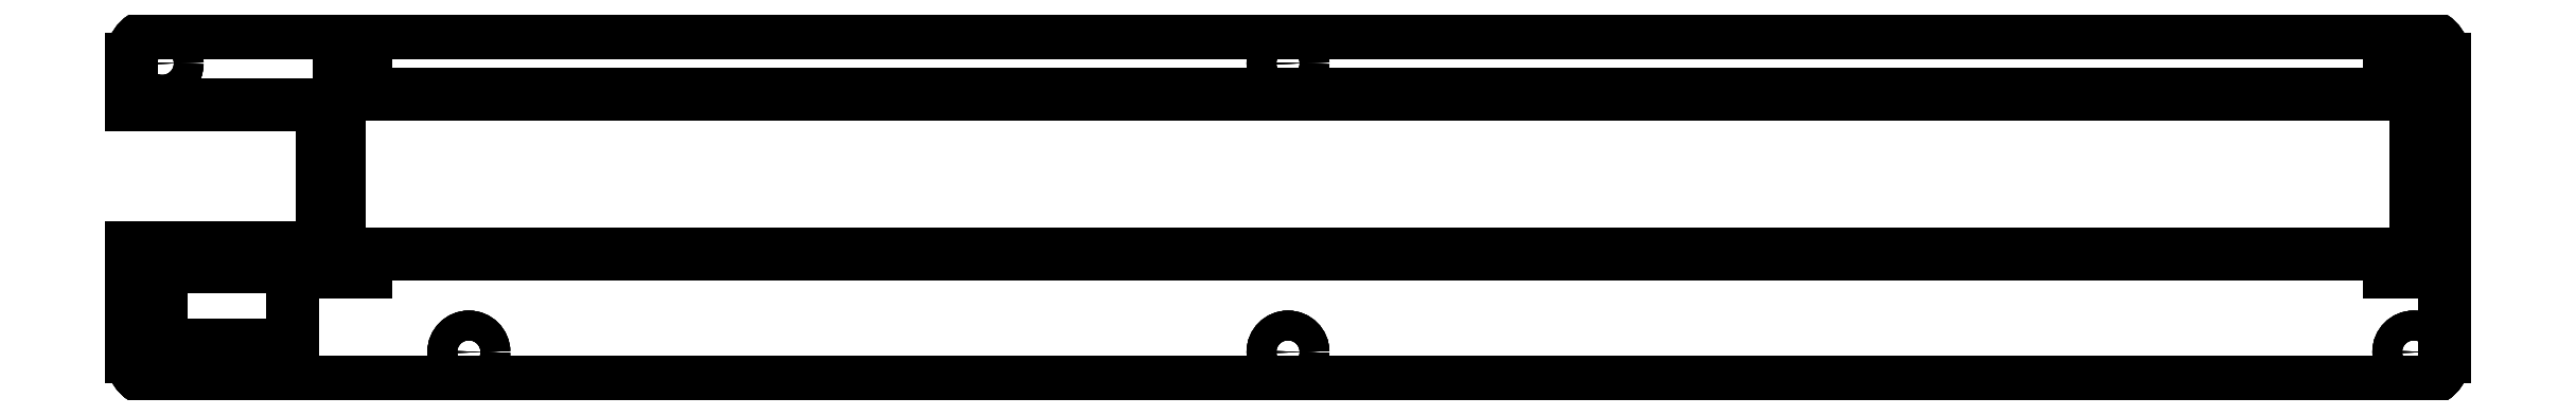
<metadata>
{"format":"dxf","ext":"dxf","renderer":"ezdxf+matplotlib","layout":"modelspace","background":"white","min_lineweight":24,"dpi":150}
</metadata>
<code>
0
SECTION
2
ENTITIES
0
LINE
8
Body004
10
234.3
20
25.3
30
-4
11
234.3
21
25.3
31
2.22e-15
0
LINE
8
Body004
10
-23.7
20
25.3
30
-4
11
-23.7
21
25.3
31
2.22e-15
0
LINE
8
Body004
10
234.3
20
25.3
30
-4
11
-23.7
21
25.3
31
-4
0
LINE
8
Body004
10
234.3
20
25.3
30
2.22e-15
11
-23.7
21
25.3
31
2.22e-15
0
LINE
8
Body004
10
237.3
20
22.3
30
-4
11
237.3
21
22.3
31
2.22e-15
0
LINE
8
Body004
10
234.3
20
25.3
30
-4
11
234.3
21
25.3
31
2.22e-15
0
ARC
8
Body004
10
234.3
20
22.3
30
-4
40
3
50
0
51
90
0
ARC
8
Body004
10
234.3
20
22.3
30
2.22e-15
40
3
50
0
51
90
0
LINE
8
Body004
10
-23.7
20
25.3
30
-4
11
-23.7
21
25.3
31
2.22e-15
0
LINE
8
Body004
10
-26.7
20
22.3
30
-4
11
-26.7
21
22.3
31
2.22e-15
0
ARC
8
Body004
10
-23.7
20
22.3
30
-4
40
3
50
90
51
180
0
ARC
8
Body004
10
-23.7
20
22.3
30
2.22e-15
40
3
50
90
51
180
0
ARC
8
Body004
10
234.3
20
22.3
30
-4
40
3
50
0
51
90
0
LINE
8
Body004
10
237.3
20
-11.7
30
-4
11
237.3
21
22.3
31
-4
0
LINE
8
Body004
10
234.3
20
25.3
30
-4
11
-23.7
21
25.3
31
-4
0
ARC
8
Body004
10
234.3
20
-11.7
30
-4
40
3
50
-90
51
0
0
ARC
8
Body004
10
-23.7
20
22.3
30
-4
40
3
50
90
51
180
0
LINE
8
Body004
10
-23.7
20
-14.7
30
-4
11
234.3
21
-14.7
31
-4
0
LINE
8
Body004
10
-26.7
20
22.3
30
-4
11
-26.7
21
17.05
31
-4
0
ARC
8
Body004
10
-23.7
20
-11.7
30
-4
40
3
50
-180
51
-90
0
LINE
8
Body004
10
-26.7
20
17.05
30
-4
11
-4.9
21
17.05
31
-4
0
LINE
8
Body004
10
-26.7
20
0.75
30
-4
11
-26.7
21
-11.7
31
-4
0
LINE
8
Body004
10
-4.9
20
17.05
30
-4
11
-4.9
21
0.75
31
-4
0
LINE
8
Body004
10
-4.9
20
0.75
30
-4
11
-26.7
21
0.75
31
-4
0
CIRCLE
8
Body004
10
11.8
20
-11.2
40
1.7
0
LINE
8
Body004
10
-3
20
20
30
-4
11
0
21
20
31
-4
0
LINE
8
Body004
10
-3
20
-2
30
-4
11
-3
21
20
31
-4
0
LINE
8
Body004
10
0
20
20
30
-4
11
0
21
18.3
31
-4
0
LINE
8
Body004
10
0
20
-2
30
-4
11
-3
21
-2
31
-4
0
LINE
8
Body004
10
231
20
18.3
30
-4
11
0
21
18.3
31
-4
0
LINE
8
Body004
10
0
20
-2.339e-11
30
-4
11
0
21
-2
31
-4
0
LINE
8
Body004
10
231
20
18.3
30
-4
11
231
21
20
31
-4
0
LINE
8
Body004
10
0
20
0
30
-4
11
231
21
0
31
-4
0
LINE
8
Body004
10
231
20
20
30
-4
11
232
21
20
31
-4
0
LINE
8
Body004
10
231
20
-2
30
-4
11
231
21
0
31
-4
0
ARC
8
Body004
10
232
20
18
30
-4
40
2
50
0
51
90
0
LINE
8
Body004
10
234
20
-2
30
-4
11
231
21
-2
31
-4
0
LINE
8
Body004
10
234
20
18
30
-4
11
234
21
-2
31
-4
0
LINE
8
Body004
10
-23.3
20
-10.4
30
-4
11
-23.3
21
-1.4
31
-4
0
LINE
8
Body004
10
-8.3
20
-10.4
30
-4
11
-23.3
21
-10.4
31
-4
0
LINE
8
Body004
10
-23.3
20
-1.4
30
-4
11
-8.3
21
-1.4
31
-4
0
LINE
8
Body004
10
-8.3
20
-1.4
30
-4
11
-8.3
21
-10.4
31
-4
0
CIRCLE
8
Body004
10
105.3
20
-11.2
40
1.7
0
CIRCLE
8
Body004
10
233.8
20
-11.2
40
1.7
0
CIRCLE
8
Body004
10
233.8
20
21.8
40
1.7
0
CIRCLE
8
Body004
10
-23.2
20
21.8
40
1.7
0
CIRCLE
8
Body004
10
105.3
20
21.8
40
1.7
0
ARC
8
Body004
10
234.3
20
22.3
30
2.22e-15
40
3
50
0
51
90
0
LINE
8
Body004
10
237.3
20
-11.7
30
2.22e-15
11
237.3
21
22.3
31
2.22e-15
0
LINE
8
Body004
10
234.3
20
25.3
30
2.22e-15
11
-23.7
21
25.3
31
2.22e-15
0
ARC
8
Body004
10
234.3
20
-11.7
30
2.22e-15
40
3
50
-90
51
0
0
ARC
8
Body004
10
-23.7
20
22.3
30
2.22e-15
40
3
50
90
51
180
0
LINE
8
Body004
10
-23.7
20
-14.7
30
2.22e-15
11
234.3
21
-14.7
31
2.22e-15
0
LINE
8
Body004
10
-26.7
20
22.3
30
2.22e-15
11
-26.7
21
17.05
31
2.22e-15
0
ARC
8
Body004
10
-23.7
20
-11.7
30
2.22e-15
40
3
50
-180
51
-90
0
LINE
8
Body004
10
-4.9
20
17.05
30
2.22e-15
11
-26.7
21
17.05
31
2.22e-15
0
LINE
8
Body004
10
-26.7
20
0.75
30
2.22e-15
11
-26.7
21
-11.7
31
2.22e-15
0
LINE
8
Body004
10
-4.9
20
0.75
30
2.22e-15
11
-4.9
21
17.05
31
2.22e-15
0
LINE
8
Body004
10
-26.7
20
0.75
30
2.22e-15
11
-4.9
21
0.75
31
2.22e-15
0
CIRCLE
8
Body004
10
11.8
20
-11.2
40
1.7
0
LINE
8
Body004
10
0
20
18.3
30
2.22e-15
11
0
21
20
31
2.22e-15
0
LINE
8
Body004
10
231
20
18.3
30
2.22e-15
11
0
21
18.3
31
2.22e-15
0
LINE
8
Body004
10
0
20
20
30
2.22e-15
11
-3
21
20
31
2.22e-15
0
LINE
8
Body004
10
231
20
20
30
2.22e-15
11
231
21
18.3
31
2.22e-15
0
LINE
8
Body004
10
-3
20
20
30
2.22e-15
11
-3
21
-2
31
2.22e-15
0
LINE
8
Body004
10
232
20
20
30
2.22e-15
11
231
21
20
31
2.22e-15
0
LINE
8
Body004
10
-3
20
-2
30
2.22e-15
11
0
21
-2
31
2.22e-15
0
ARC
8
Body004
10
232
20
18
30
2.22e-15
40
2
50
0
51
90
0
LINE
8
Body004
10
0
20
-2
30
2.22e-15
11
0
21
-2.339e-11
31
2.22e-15
0
LINE
8
Body004
10
234
20
-2
30
2.22e-15
11
234
21
18
31
2.22e-15
0
LINE
8
Body004
10
0
20
0
30
2.22e-15
11
231
21
0
31
2.22e-15
0
LINE
8
Body004
10
231
20
-2
30
2.22e-15
11
234
21
-2
31
2.22e-15
0
LINE
8
Body004
10
231
20
4.441e-16
30
2.22e-15
11
231
21
-2
31
2.22e-15
0
LINE
8
Body004
10
-8.3
20
-1.4
30
2.22e-15
11
-23.3
21
-1.4
31
2.22e-15
0
LINE
8
Body004
10
-8.3
20
-10.4
30
2.22e-15
11
-8.3
21
-1.4
31
2.22e-15
0
LINE
8
Body004
10
-23.3
20
-1.4
30
2.22e-15
11
-23.3
21
-10.4
31
2.22e-15
0
LINE
8
Body004
10
-23.3
20
-10.4
30
2.22e-15
11
-8.3
21
-10.4
31
2.22e-15
0
CIRCLE
8
Body004
10
105.3
20
-11.2
40
1.7
0
CIRCLE
8
Body004
10
233.8
20
-11.2
40
1.7
0
CIRCLE
8
Body004
10
233.8
20
21.8
40
1.7
0
CIRCLE
8
Body004
10
-23.2
20
21.8
40
1.7
0
CIRCLE
8
Body004
10
105.3
20
21.8
40
1.7
0
LINE
8
Body004
10
237.3
20
-11.7
30
-4
11
237.3
21
-11.7
31
2.22e-15
0
LINE
8
Body004
10
237.3
20
22.3
30
-4
11
237.3
21
22.3
31
2.22e-15
0
LINE
8
Body004
10
237.3
20
-11.7
30
-4
11
237.3
21
22.3
31
-4
0
LINE
8
Body004
10
237.3
20
-11.7
30
2.22e-15
11
237.3
21
22.3
31
2.22e-15
0
LINE
8
Body004
10
-26.7
20
22.3
30
-4
11
-26.7
21
17.05
31
-4
0
LINE
8
Body004
10
-26.7
20
17.05
30
-4
11
-26.7
21
17.05
31
2.22e-15
0
LINE
8
Body004
10
-26.7
20
22.3
30
2.22e-15
11
-26.7
21
17.05
31
2.22e-15
0
LINE
8
Body004
10
-26.7
20
22.3
30
-4
11
-26.7
21
22.3
31
2.22e-15
0
LINE
8
Body004
10
234.3
20
-14.7
30
-4
11
234.3
21
-14.7
31
2.22e-15
0
LINE
8
Body004
10
237.3
20
-11.7
30
-4
11
237.3
21
-11.7
31
2.22e-15
0
ARC
8
Body004
10
234.3
20
-11.7
30
-4
40
3
50
-90
51
0
0
ARC
8
Body004
10
234.3
20
-11.7
30
2.22e-15
40
3
50
-90
51
0
0
LINE
8
Body004
10
-23.7
20
-14.7
30
-4
11
-23.7
21
-14.7
31
2.22e-15
0
LINE
8
Body004
10
234.3
20
-14.7
30
-4
11
234.3
21
-14.7
31
2.22e-15
0
LINE
8
Body004
10
-23.7
20
-14.7
30
-4
11
234.3
21
-14.7
31
-4
0
LINE
8
Body004
10
-23.7
20
-14.7
30
2.22e-15
11
234.3
21
-14.7
31
2.22e-15
0
LINE
8
Body004
10
-26.7
20
-11.7
30
-4
11
-26.7
21
-11.7
31
2.22e-15
0
LINE
8
Body004
10
-23.7
20
-14.7
30
-4
11
-23.7
21
-14.7
31
2.22e-15
0
ARC
8
Body004
10
-23.7
20
-11.7
30
-4
40
3
50
-180
51
-90
0
ARC
8
Body004
10
-23.7
20
-11.7
30
2.22e-15
40
3
50
-180
51
-90
0
LINE
8
Body004
10
-26.7
20
17.05
30
-4
11
-4.9
21
17.05
31
-4
0
LINE
8
Body004
10
-4.9
20
17.05
30
-4
11
-4.9
21
17.05
31
2.22e-15
0
LINE
8
Body004
10
-4.9
20
17.05
30
2.22e-15
11
-26.7
21
17.05
31
2.22e-15
0
LINE
8
Body004
10
-26.7
20
17.05
30
-4
11
-26.7
21
17.05
31
2.22e-15
0
LINE
8
Body004
10
-26.7
20
0.75
30
-4
11
-26.7
21
-11.7
31
-4
0
LINE
8
Body004
10
-26.7
20
-11.7
30
-4
11
-26.7
21
-11.7
31
2.22e-15
0
LINE
8
Body004
10
-26.7
20
0.75
30
2.22e-15
11
-26.7
21
-11.7
31
2.22e-15
0
LINE
8
Body004
10
-26.7
20
0.75
30
2.22e-15
11
-26.7
21
0.75
31
-4
0
LINE
8
Body004
10
-4.9
20
17.05
30
-4
11
-4.9
21
0.75
31
-4
0
LINE
8
Body004
10
-4.9
20
0.75
30
-4
11
-4.9
21
0.75
31
2.22e-15
0
LINE
8
Body004
10
-4.9
20
0.75
30
2.22e-15
11
-4.9
21
17.05
31
2.22e-15
0
LINE
8
Body004
10
-4.9
20
17.05
30
-4
11
-4.9
21
17.05
31
2.22e-15
0
LINE
8
Body004
10
-4.9
20
0.75
30
-4
11
-26.7
21
0.75
31
-4
0
LINE
8
Body004
10
-26.7
20
0.75
30
2.22e-15
11
-26.7
21
0.75
31
-4
0
LINE
8
Body004
10
-26.7
20
0.75
30
2.22e-15
11
-4.9
21
0.75
31
2.22e-15
0
LINE
8
Body004
10
-4.9
20
0.75
30
-4
11
-4.9
21
0.75
31
2.22e-15
0
CIRCLE
8
Body004
10
11.8
20
-11.2
40
1.7
0
LINE
8
Body004
10
13.5
20
-11.2
30
-4
11
13.5
21
-11.2
31
2.22e-15
0
CIRCLE
8
Body004
10
11.8
20
-11.2
40
1.7
0
LINE
8
Body004
10
13.5
20
-11.2
30
-4
11
13.5
21
-11.2
31
2.22e-15
0
LINE
8
Body004
10
-3
20
20
30
-4
11
0
21
20
31
-4
0
LINE
8
Body004
10
0
20
20
30
-4
11
0
21
20
31
2.22e-15
0
LINE
8
Body004
10
0
20
20
30
2.22e-15
11
-3
21
20
31
2.22e-15
0
LINE
8
Body004
10
-3
20
20
30
-4
11
-3
21
20
31
2.22e-15
0
LINE
8
Body004
10
-3
20
-2
30
-4
11
-3
21
20
31
-4
0
LINE
8
Body004
10
-3
20
20
30
-4
11
-3
21
20
31
2.22e-15
0
LINE
8
Body004
10
-3
20
20
30
2.22e-15
11
-3
21
-2
31
2.22e-15
0
LINE
8
Body004
10
-3
20
-2
30
-4
11
-3
21
-2
31
2.22e-15
0
LINE
8
Body004
10
0
20
20
30
-4
11
0
21
18.3
31
-4
0
LINE
8
Body004
10
0
20
18.3
30
-4
11
0
21
18.3
31
2.22e-15
0
LINE
8
Body004
10
0
20
18.3
30
2.22e-15
11
0
21
20
31
2.22e-15
0
LINE
8
Body004
10
0
20
20
30
-4
11
0
21
20
31
2.22e-15
0
LINE
8
Body004
10
0
20
-2
30
-4
11
-3
21
-2
31
-4
0
LINE
8
Body004
10
-3
20
-2
30
-4
11
-3
21
-2
31
2.22e-15
0
LINE
8
Body004
10
-3
20
-2
30
2.22e-15
11
0
21
-2
31
2.22e-15
0
LINE
8
Body004
10
0
20
-2
30
-4
11
0
21
-2
31
2.22e-15
0
LINE
8
Body004
10
231
20
18.3
30
-4
11
0
21
18.3
31
-4
0
LINE
8
Body004
10
0
20
18.3
30
-4
11
0
21
18.3
31
2.22e-15
0
LINE
8
Body004
10
231
20
18.3
30
2.22e-15
11
0
21
18.3
31
2.22e-15
0
LINE
8
Body004
10
231
20
18.3
30
2.22e-15
11
231
21
18.3
31
-4
0
LINE
8
Body004
10
0
20
-2.339e-11
30
-4
11
0
21
-2
31
-4
0
LINE
8
Body004
10
0
20
-2
30
-4
11
0
21
-2
31
2.22e-15
0
LINE
8
Body004
10
0
20
-2
30
2.22e-15
11
0
21
-2.339e-11
31
2.22e-15
0
LINE
8
Body004
10
3.085e-11
20
-2.339e-11
30
-4
11
3.085e-11
21
-2.339e-11
31
2.22e-15
0
LINE
8
Body004
10
231
20
18.3
30
-4
11
231
21
20
31
-4
0
LINE
8
Body004
10
231
20
20
30
-4
11
231
21
20
31
2.22e-15
0
LINE
8
Body004
10
231
20
20
30
2.22e-15
11
231
21
18.3
31
2.22e-15
0
LINE
8
Body004
10
231
20
18.3
30
2.22e-15
11
231
21
18.3
31
-4
0
LINE
8
Body004
10
0
20
0
30
-4
11
231
21
0
31
-4
0
LINE
8
Body004
10
231
20
0
30
-4
11
231
21
0
31
2.22e-15
0
LINE
8
Body004
10
0
20
0
30
2.22e-15
11
231
21
0
31
2.22e-15
0
LINE
8
Body004
10
3.085e-11
20
-2.339e-11
30
-4
11
3.085e-11
21
-2.339e-11
31
2.22e-15
0
LINE
8
Body004
10
231
20
20
30
-4
11
232
21
20
31
-4
0
LINE
8
Body004
10
232
20
20
30
-4
11
232
21
20
31
2.22e-15
0
LINE
8
Body004
10
232
20
20
30
2.22e-15
11
231
21
20
31
2.22e-15
0
LINE
8
Body004
10
231
20
20
30
-4
11
231
21
20
31
2.22e-15
0
LINE
8
Body004
10
231
20
-2
30
-4
11
231
21
0
31
-4
0
LINE
8
Body004
10
231
20
0
30
-4
11
231
21
0
31
2.22e-15
0
LINE
8
Body004
10
231
20
4.441e-16
30
2.22e-15
11
231
21
-2
31
2.22e-15
0
LINE
8
Body004
10
231
20
-2
30
-4
11
231
21
-2
31
2.22e-15
0
ARC
8
Body004
10
232
20
18
30
-4
40
2
50
0
51
90
0
LINE
8
Body004
10
232
20
20
30
-4
11
232
21
20
31
2.22e-15
0
ARC
8
Body004
10
232
20
18
30
2.22e-15
40
2
50
0
51
90
0
LINE
8
Body004
10
234
20
18
30
-4
11
234
21
18
31
2.22e-15
0
LINE
8
Body004
10
234
20
-2
30
-4
11
231
21
-2
31
-4
0
LINE
8
Body004
10
231
20
-2
30
-4
11
231
21
-2
31
2.22e-15
0
LINE
8
Body004
10
231
20
-2
30
2.22e-15
11
234
21
-2
31
2.22e-15
0
LINE
8
Body004
10
234
20
-2
30
-4
11
234
21
-2
31
2.22e-15
0
LINE
8
Body004
10
234
20
18
30
-4
11
234
21
-2
31
-4
0
LINE
8
Body004
10
234
20
-2
30
-4
11
234
21
-2
31
2.22e-15
0
LINE
8
Body004
10
234
20
-2
30
2.22e-15
11
234
21
18
31
2.22e-15
0
LINE
8
Body004
10
234
20
18
30
-4
11
234
21
18
31
2.22e-15
0
LINE
8
Body004
10
-23.3
20
-10.4
30
-4
11
-23.3
21
-1.4
31
-4
0
LINE
8
Body004
10
-23.3
20
-1.4
30
-4
11
-23.3
21
-1.4
31
2.22e-15
0
LINE
8
Body004
10
-23.3
20
-1.4
30
2.22e-15
11
-23.3
21
-10.4
31
2.22e-15
0
LINE
8
Body004
10
-23.3
20
-10.4
30
-4
11
-23.3
21
-10.4
31
2.22e-15
0
LINE
8
Body004
10
-8.3
20
-10.4
30
-4
11
-23.3
21
-10.4
31
-4
0
LINE
8
Body004
10
-23.3
20
-10.4
30
-4
11
-23.3
21
-10.4
31
2.22e-15
0
LINE
8
Body004
10
-23.3
20
-10.4
30
2.22e-15
11
-8.3
21
-10.4
31
2.22e-15
0
LINE
8
Body004
10
-8.3
20
-10.4
30
-4
11
-8.3
21
-10.4
31
2.22e-15
0
LINE
8
Body004
10
-23.3
20
-1.4
30
-4
11
-8.3
21
-1.4
31
-4
0
LINE
8
Body004
10
-8.3
20
-1.4
30
-4
11
-8.3
21
-1.4
31
2.22e-15
0
LINE
8
Body004
10
-8.3
20
-1.4
30
2.22e-15
11
-23.3
21
-1.4
31
2.22e-15
0
LINE
8
Body004
10
-23.3
20
-1.4
30
-4
11
-23.3
21
-1.4
31
2.22e-15
0
LINE
8
Body004
10
-8.3
20
-1.4
30
-4
11
-8.3
21
-10.4
31
-4
0
LINE
8
Body004
10
-8.3
20
-10.4
30
-4
11
-8.3
21
-10.4
31
2.22e-15
0
LINE
8
Body004
10
-8.3
20
-10.4
30
2.22e-15
11
-8.3
21
-1.4
31
2.22e-15
0
LINE
8
Body004
10
-8.3
20
-1.4
30
-4
11
-8.3
21
-1.4
31
2.22e-15
0
CIRCLE
8
Body004
10
105.3
20
-11.2
40
1.7
0
LINE
8
Body004
10
107
20
-11.2
30
-4
11
107
21
-11.2
31
2.22e-15
0
CIRCLE
8
Body004
10
105.3
20
-11.2
40
1.7
0
LINE
8
Body004
10
107
20
-11.2
30
-4
11
107
21
-11.2
31
2.22e-15
0
CIRCLE
8
Body004
10
233.8
20
-11.2
40
1.7
0
LINE
8
Body004
10
235.5
20
-11.2
30
-4
11
235.5
21
-11.2
31
2.22e-15
0
CIRCLE
8
Body004
10
233.8
20
-11.2
40
1.7
0
LINE
8
Body004
10
235.5
20
-11.2
30
-4
11
235.5
21
-11.2
31
2.22e-15
0
CIRCLE
8
Body004
10
233.8
20
21.8
40
1.7
0
LINE
8
Body004
10
235.5
20
21.8
30
-4
11
235.5
21
21.8
31
2.22e-15
0
CIRCLE
8
Body004
10
233.8
20
21.8
40
1.7
0
LINE
8
Body004
10
235.5
20
21.8
30
-4
11
235.5
21
21.8
31
2.22e-15
0
CIRCLE
8
Body004
10
-23.2
20
21.8
40
1.7
0
LINE
8
Body004
10
-21.5
20
21.8
30
-4
11
-21.5
21
21.8
31
2.22e-15
0
CIRCLE
8
Body004
10
-23.2
20
21.8
40
1.7
0
LINE
8
Body004
10
-21.5
20
21.8
30
-4
11
-21.5
21
21.8
31
2.22e-15
0
CIRCLE
8
Body004
10
105.3
20
21.8
40
1.7
0
LINE
8
Body004
10
107
20
21.8
30
-4
11
107
21
21.8
31
2.22e-15
0
CIRCLE
8
Body004
10
105.3
20
21.8
40
1.7
0
LINE
8
Body004
10
107
20
21.8
30
-4
11
107
21
21.8
31
2.22e-15
0
ENDSEC
0
EOF

</code>
